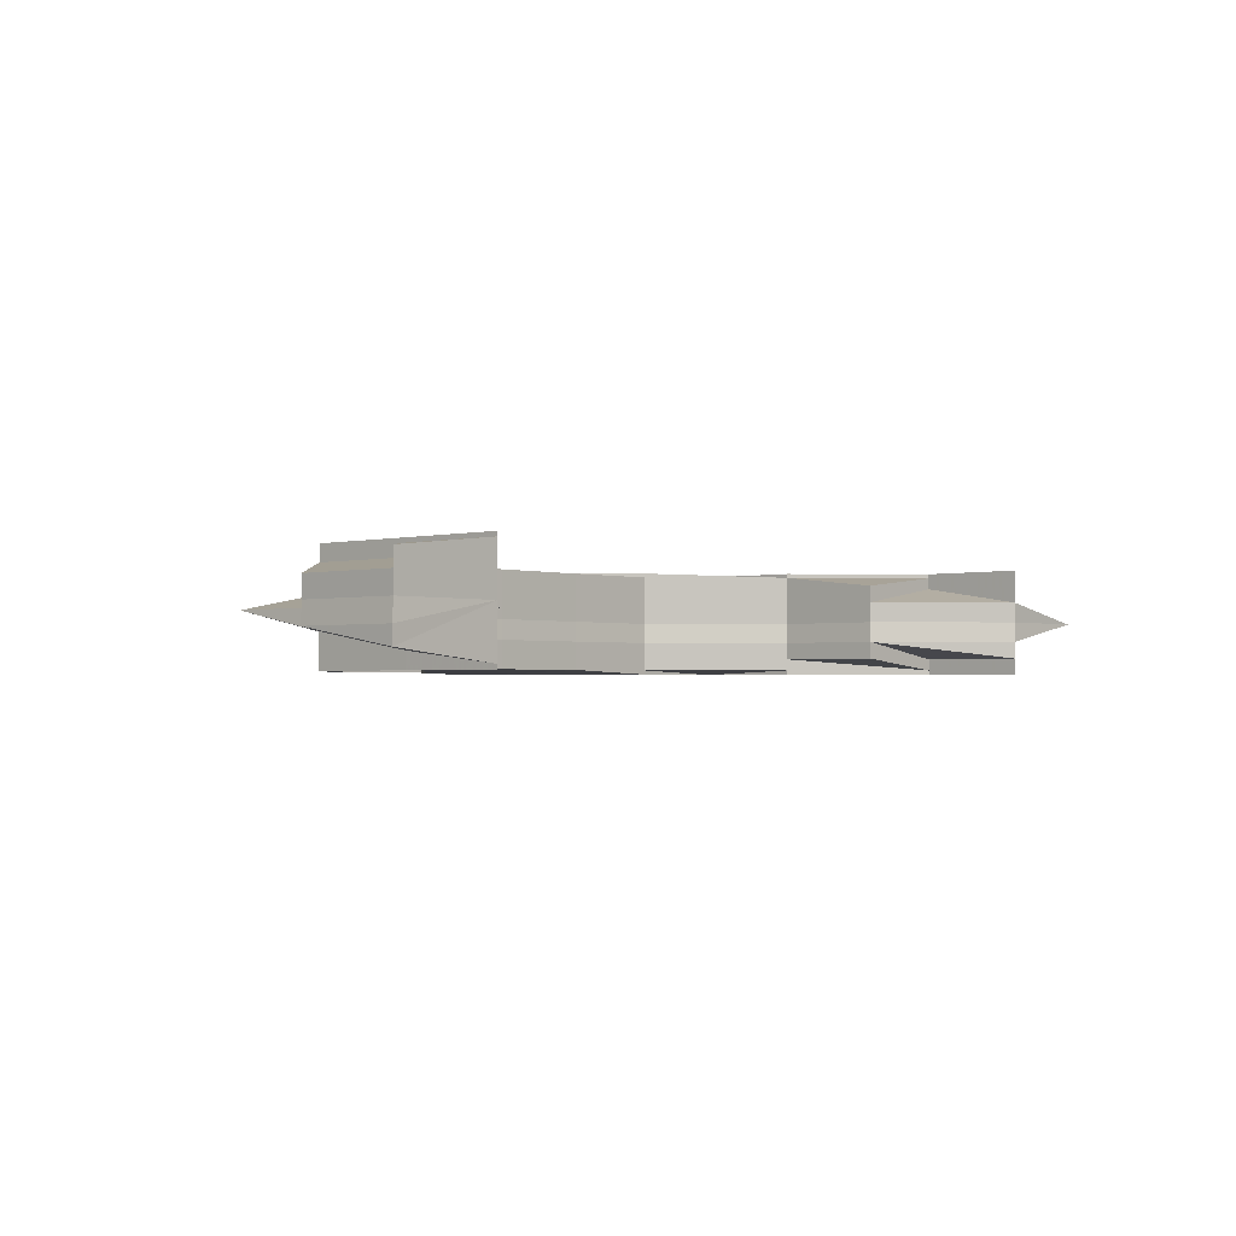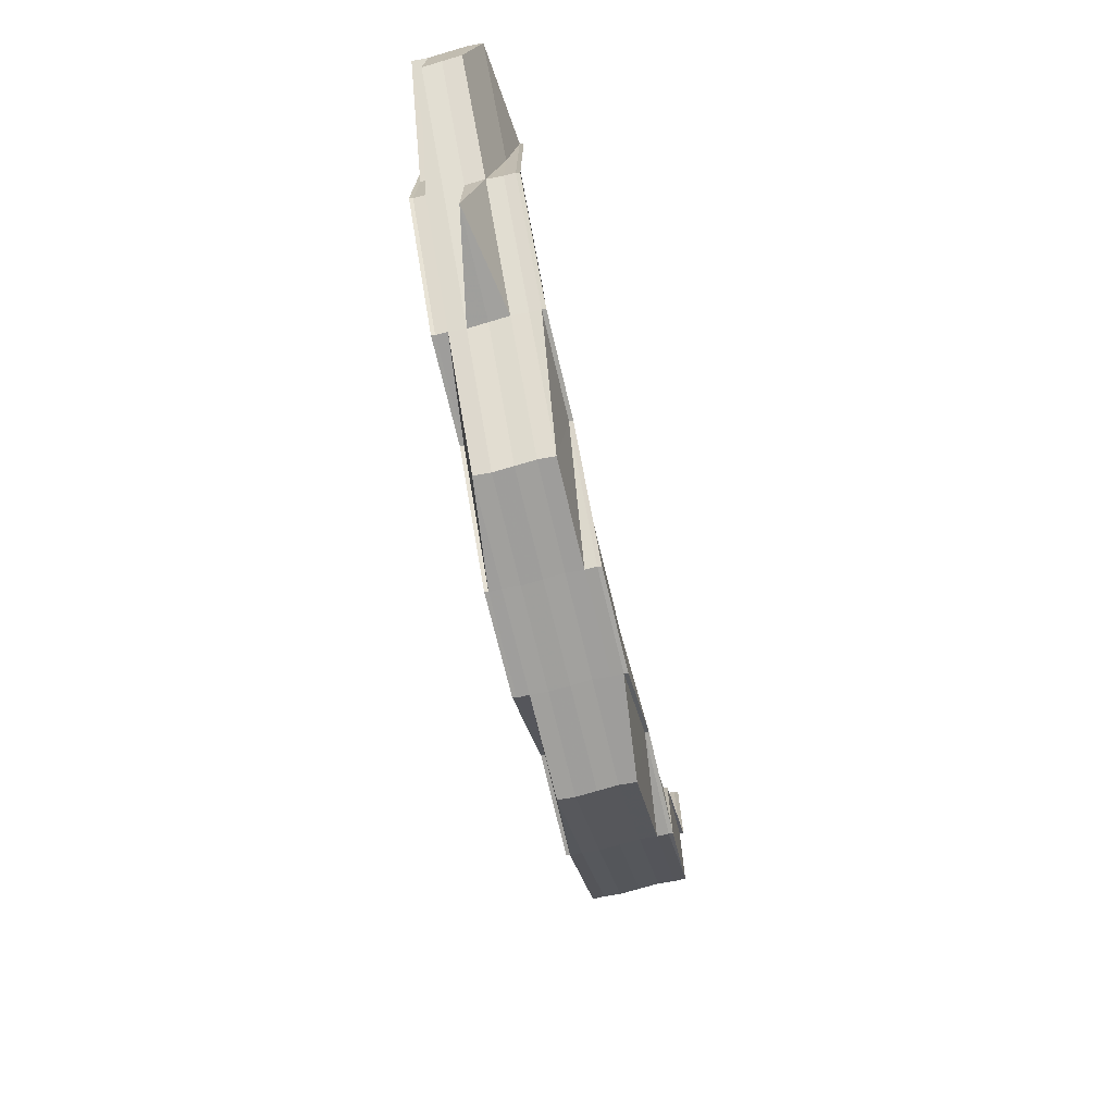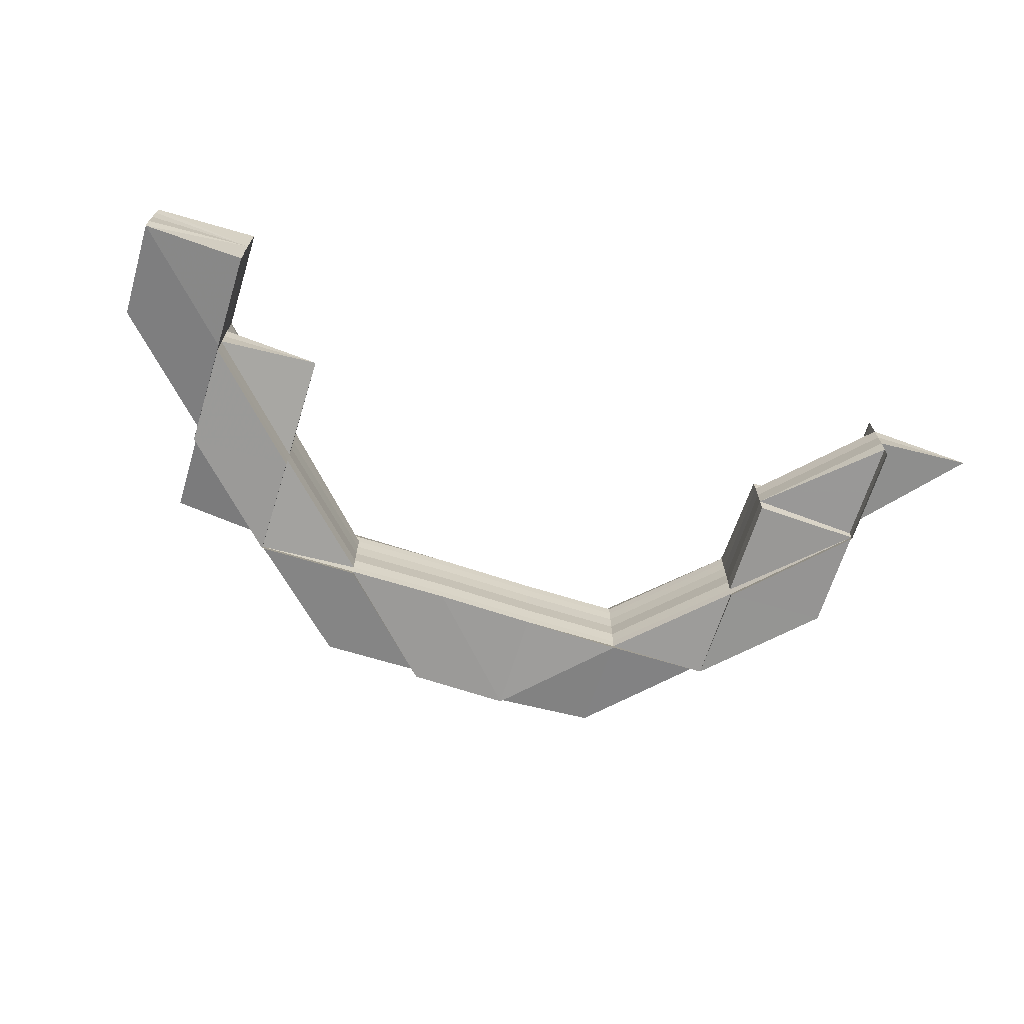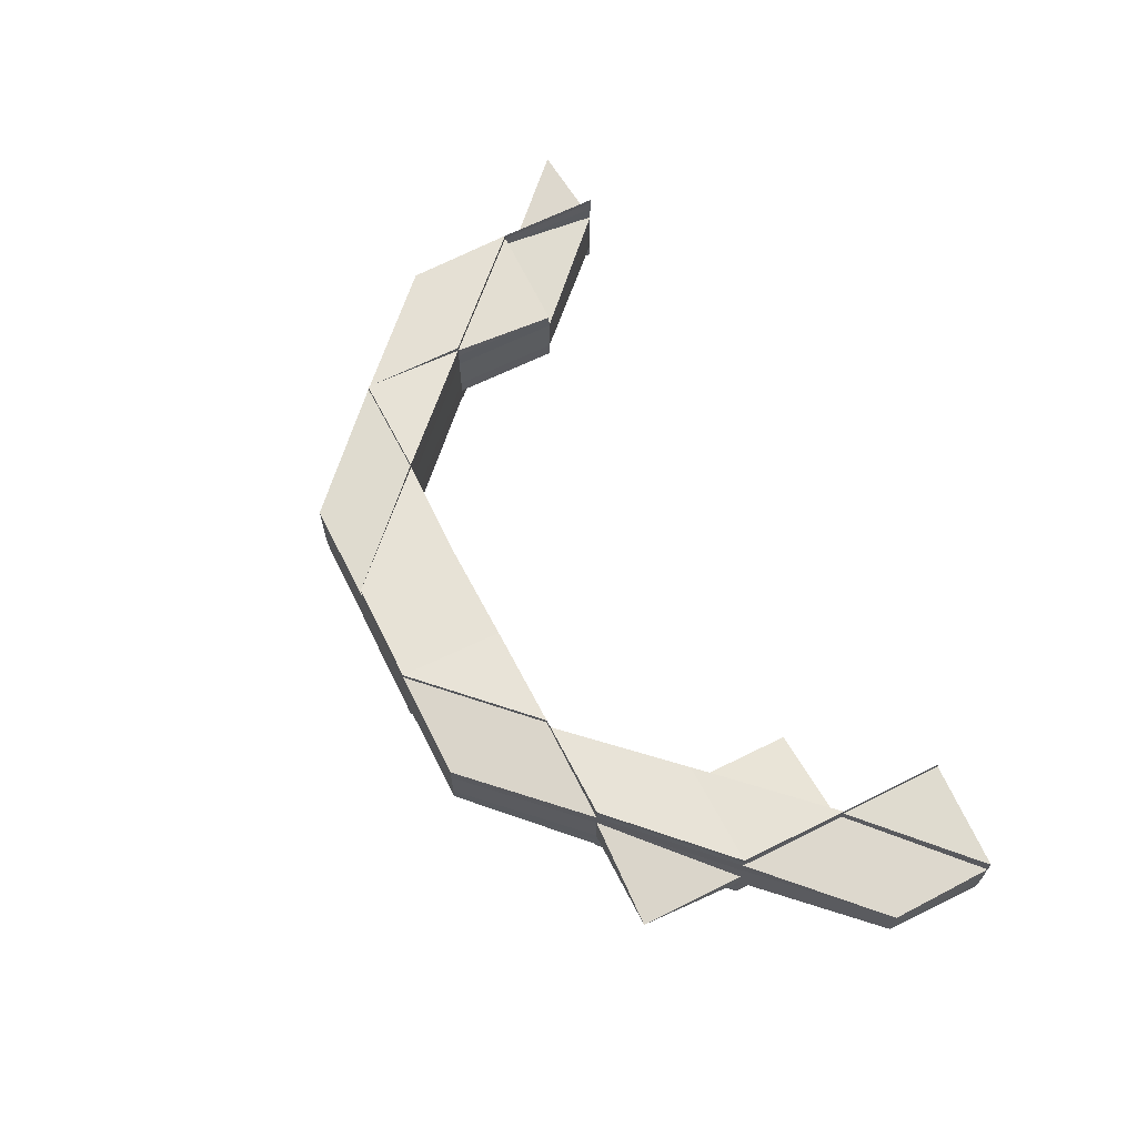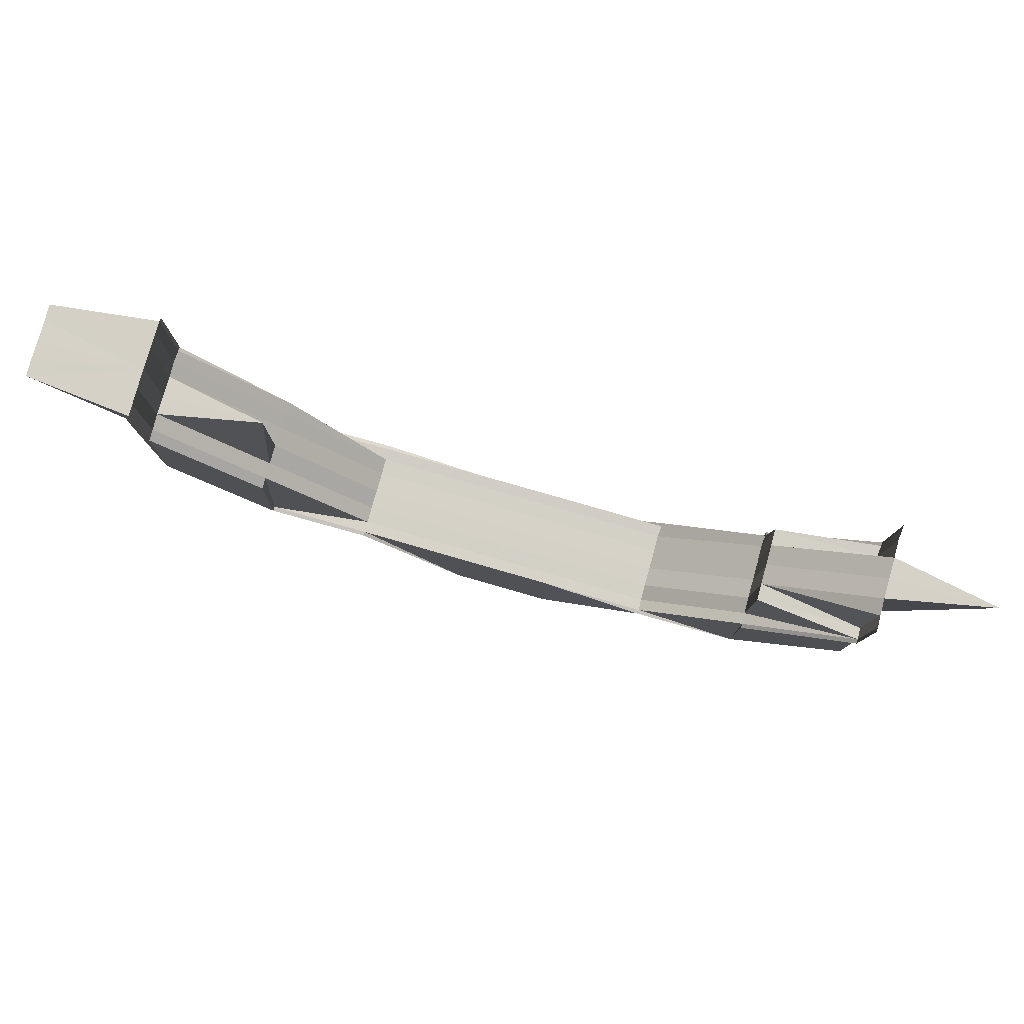
<metadata>
{"format":"obj","ext":"obj","renderer":"f3d","projection":"perspective","resolution":1024,"background":"white","views":[{"elev":-1.9,"azim":132.2,"up":"+Z"},{"elev":-71.5,"azim":103.3,"up":"+Y"},{"elev":-67.8,"azim":162.5,"up":"+Z"},{"elev":65.1,"azim":63.2,"up":"+Z"},{"elev":79.7,"azim":-164.1,"up":"+Y"}]}
</metadata>
<code>
o 5408
v 2246 1879 13.76
v 2246 1879 13.76
v 2246 1879 13.76
v 2246 1879 13.76
v 2246 1879 13.76
v 2246 1879 13.76
v 2246 1879 13.76
v 2246 1879 13.76
v 2246 1879 13.76
v 2246 1879 13.76
v 2246 1879 13.77
v 2246 1879 13.77
v 2246 1879 13.77
v 2246 1879 13.76
v 2246 1879 13.76
v 2246 1879 13.76
v 2246 1879 13.76
v 2246 1879 13.76
v 2246 1879 13.76
v 2246 1879 13.76
v 2246 1879 13.77
v 2246 1879 13.77
v 2246 1879 13.76
v 2246 1879 13.76
v 2246 1879 13.76
v 2246 1879 13.76
v 2246 1879 13.76
v 2246 1879 13.76
v 2246 1879 13.76
v 2246 1879 13.76
v 2246 1879 13.76
v 2246 1879 13.76
v 2246 1879 13.76
v 2246 1879 13.76
v 2246 1879 13.76
v 2246 1879 13.76
v 2246 1879 13.76
v 2246 1879 13.76
v 2246 1879 13.76
v 2246 1879 13.76
v 2246 1879 13.76
v 2246 1879 13.76
v 2246 1879 13.76
v 2246 1879 13.76
v 2246 1879 13.76
v 2246 1879 13.76
v 2246 1879 13.76
v 2246 1879 13.76
v 2246 1879 13.76
v 2246 1879 13.76
v 2246 1879 13.76
v 2246 1879 13.76
v 2246 1879 13.76
v 2246 1879 13.76
v 2246 1879 13.76
v 2246 1879 13.76
v 2246 1879 13.76
v 2246 1879 13.76
v 2246 1879 13.76
v 2246 1879 13.76
v 2246 1879 13.76
v 2246 1879 13.76
v 2246 1879 13.76
v 2246 1879 13.76
v 2246 1879 13.76
v 2246 1879 13.76
v 2246 1879 13.76
v 2246 1879 13.76
v 2246 1879 13.76
v 2246 1879 13.76
v 2246 1879 13.76
v 2246 1879 13.76
v 2246 1879 13.76
v 2246 1879 13.76
v 2246 1879 13.76
v 2246 1879 13.76
v 2246 1879 13.76
v 2246 1879 13.76
v 2246 1879 13.76
v 2246 1879 13.76
v 2246 1879 13.76
v 2246 1879 13.76
v 2246 1879 13.76
v 2246 1879 13.76
v 2246 1879 13.76
v 2246 1879 13.76
v 2246 1879 13.76
v 2246 1879 13.76
v 2246 1879 13.76
v 2246 1879 13.76
v 2246 1879 13.76
v 2246 1879 13.76
v 2246 1879 13.76
v 2246 1879 13.76
v 2246 1879 13.76
v 2246 1879 13.76
v 2246 1879 13.76
v 2246 1879 13.76
v 2246 1879 13.76
v 2246 1879 13.76
v 2246 1879 13.76
v 2246 1879 13.76
v 2246 1879 13.76
v 2246 1879 13.76
v 2246 1879 13.76
v 2246 1879 13.76
v 2246 1879 13.76
v 2246 1879 13.76
v 2246 1879 13.76
v 2246 1879 13.76
v 2246 1879 13.76
v 2246 1879 13.76
v 2246 1879 13.76
v 2246 1879 13.76
v 2246 1879 13.76
v 2246 1879 13.76
v 2246 1879 13.76
v 2246 1879 13.76
v 2246 1879 13.76
v 2246 1879 13.76
v 2246 1879 13.76
v 2246 1879 13.76
v 2246 1879 13.76
v 2246 1879 13.76
v 2246 1879 13.76
v 2246 1879 13.76
v 2246 1879 13.76
v 2246 1879 13.76
v 2246 1879 13.76
v 2246 1879 13.76
v 2246 1879 13.76
v 2246 1879 13.76
v 2246 1879 13.76
v 2246 1879 13.76
v 2246 1879 13.76
v 2246 1879 13.76
v 2246 1879 13.76
v 2246 1879 13.76
v 2246 1879 13.76
v 2246 1879 13.76
v 2246 1879 13.76
v 2246 1879 13.76
v 2246 1879 13.76
v 2246 1879 13.76
v 2246 1879 13.76
v 2246 1879 13.76
v 2246 1879 13.76
v 2246 1879 13.76
v 2246 1879 13.76
v 2246 1879 13.76
v 2246 1879 13.76
v 2246 1879 13.76
v 2246 1879 13.76
v 2246 1879 13.76
v 2246 1879 13.76
v 2246 1879 13.76
v 2246 1879 13.76
v 2246 1879 13.76
v 2246 1879 13.76
v 2246 1879 13.76
v 2246 1879 13.76
v 2246 1879 13.76
v 2246 1879 13.76
v 2246 1879 13.77
v 2246 1879 13.76
v 2246 1879 13.76
v 2246 1879 13.77
v 2246 1879 13.76
v 2246 1879 13.76
v 2246 1879 13.77
v 2246 1879 13.77
v 2246 1879 13.76
v 2246 1879 13.76
v 2246 1879 13.76
v 2246 1879 13.76
v 2246 1879 13.76
v 2246 1879 13.76
v 2246 1879 13.77
v 2246 1879 13.76
v 2246 1879 13.76
v 2246 1879 13.77
v 2246 1879 13.77
v 2246 1879 13.76
v 2246 1879 13.76
v 2246 1879 13.76
v 2246 1879 13.76
v 2246 1879 13.77
v 2246 1879 13.76
v 2246 1879 13.77
v 2246 1879 13.76
v 2246 1879 13.77
v 2246 1879 13.76
v 2246 1879 13.77
v 2246 1879 13.76
v 2246 1879 13.77
v 2246 1879 13.77
v 2246 1879 13.77
v 2246 1879 13.76
v 2246 1879 13.76
v 2246 1879 13.76
v 2246 1879 13.77
v 2246 1879 13.76
v 2246 1879 13.76
v 2246 1879 13.77
v 2246 1879 13.76
v 2246 1879 13.77
v 2246 1879 13.76
v 2246 1879 13.76
v 2246 1879 13.76
v 2246 1879 13.76
v 2246 1879 13.76
v 2246 1879 13.76
v 2246 1879 13.76
v 2246 1879 13.77
v 2246 1879 13.76
v 2246 1879 13.77
v 2246 1879 13.77
v 2246 1879 13.76
v 2246 1879 13.77
v 2246 1879 13.76
v 2246 1879 13.76
v 2246 1879 13.76
v 2246 1879 13.76
v 2246 1879 13.76
v 2246 1879 13.77
v 2246 1879 13.76
v 2246 1879 13.76
v 2246 1879 13.76
v 2246 1879 13.76
v 2246 1879 13.76
v 2246 1879 13.76
v 2246 1879 13.76
v 2246 1879 13.76
v 2246 1879 13.76
v 2246 1879 13.76
v 2246 1879 13.76
v 2246 1879 13.76
v 2246 1879 13.76
v 2246 1879 13.76
v 2246 1879 13.76
v 2246 1879 13.76
v 2246 1879 13.76
v 2246 1879 13.76
v 2246 1879 13.76
v 2246 1879 13.76
v 2246 1879 13.76
v 2246 1879 13.76
v 2246 1879 13.76
v 2246 1879 13.76
v 2246 1879 13.76
v 2246 1879 13.76
v 2246 1879 13.76
v 2246 1879 13.76
v 2246 1879 13.76
v 2246 1879 13.76
v 2246 1879 13.76
v 2246 1879 13.76
v 2246 1879 13.76
v 2246 1879 13.76
v 2246 1879 13.76
v 2246 1879 13.76
v 2246 1879 13.76
v 2246 1879 13.76
v 2246 1879 13.76
v 2246 1879 13.76
v 2246 1879 13.76
v 2246 1879 13.76
v 2246 1879 13.76
v 2246 1879 13.76
v 2246 1879 13.76
v 2246 1879 13.76
v 2246 1879 13.76
v 2246 1879 13.76
v 2246 1879 13.76
v 2246 1879 13.76
v 2246 1879 13.76
v 2246 1879 13.76
v 2246 1879 13.76
v 2246 1879 13.76
v 2246 1879 13.76
v 2246 1879 13.76
v 2246 1879 13.76
v 2246 1879 13.76
v 2246 1879 13.76
v 2246 1879 13.76
v 2246 1879 13.76
v 2246 1879 13.76
v 2246 1879 13.76
v 2246 1879 13.76
v 2246 1879 13.76
v 2246 1879 13.76
v 2246 1879 13.76
v 2246 1879 13.76
v 2246 1879 13.77
v 2246 1879 13.76
v 2246 1879 13.77
v 2246 1879 13.77
v 2246 1879 13.77
v 2246 1879 13.76
v 2246 1879 13.77
v 2246 1879 13.77
v 2246 1879 13.76
v 2246 1879 13.77
v 2246 1879 13.76
v 2246 1879 13.77
v 2246 1879 13.76
v 2246 1879 13.76
v 2246 1879 13.76
v 2246 1879 13.76
v 2246 1879 13.77
v 2246 1879 13.76
v 2246 1879 13.76
v 2246 1879 13.76
v 2246 1879 13.76
v 2246 1879 13.76
v 2246 1879 13.76
v 2246 1879 13.76
v 2246 1879 13.76
v 2246 1879 13.76
v 2246 1879 13.76
v 2246 1879 13.76
v 2246 1879 13.76
v 2246 1879 13.76
v 2246 1879 13.77
v 2246 1879 13.77
v 2246 1879 13.77
v 2246 1879 13.76
v 2246 1879 13.76
v 2246 1879 13.76
v 2246 1879 13.76
v 2246 1879 13.76
v 2246 1879 13.76
v 2246 1879 13.76
v 2246 1879 13.76
v 2246 1879 13.76
v 2246 1879 13.76
v 2246 1879 13.76
v 2246 1879 13.76
v 2246 1879 13.76
v 2246 1879 13.76
v 2246 1879 13.76
v 2246 1879 13.76
v 2246 1879 13.76
v 2246 1879 13.76
v 2246 1879 13.76
v 2246 1879 13.76
v 2246 1879 13.76
v 2246 1879 13.76
v 2246 1879 13.76
v 2246 1879 13.76
v 2246 1879 13.76
v 2246 1879 13.76
v 2246 1879 13.76
v 2246 1879 13.76
v 2246 1879 13.76
v 2246 1879 13.76
v 2246 1879 13.76
v 2246 1879 13.76
v 2246 1879 13.76
v 2246 1879 13.76
v 2246 1879 13.76
v 2246 1879 13.76
v 2246 1879 13.76
v 2246 1879 13.76
v 2246 1879 13.76
v 2246 1879 13.76
v 2246 1879 13.76
v 2246 1879 13.76
v 2246 1879 13.76
v 2246 1879 13.76
v 2246 1879 13.76
v 2246 1879 13.76
v 2246 1879 13.76
v 2246 1879 13.76
v 2246 1879 13.76
v 2246 1879 13.76
v 2246 1879 13.76
v 2246 1879 13.76
v 2246 1879 13.76
v 2246 1879 13.76
v 2246 1879 13.76
v 2246 1879 13.76
v 2246 1879 13.76
v 2246 1879 13.76
v 2246 1879 13.76
v 2246 1879 13.76
v 2246 1879 13.76
v 2246 1879 13.76
v 2246 1879 13.76
v 2246 1879 13.76
v 2246 1879 13.76
v 2246 1879 13.76
v 2246 1879 13.76
v 2246 1879 13.76
v 2246 1879 13.76
v 2246 1879 13.76
v 2246 1879 13.76
v 2246 1879 13.76
v 2246 1879 13.76
v 2246 1879 13.76
v 2246 1879 13.76
v 2246 1879 13.76
v 2246 1879 13.76
v 2246 1879 13.77
v 2246 1879 13.77
v 2246 1879 13.76
v 2246 1879 13.76
v 2246 1879 13.76
v 2246 1879 13.76
v 2246 1879 13.76
v 2246 1879 13.76
v 2246 1879 13.76
v 2246 1879 13.76
v 2246 1879 13.76
v 2246 1879 13.76
v 2246 1879 13.76
v 2246 1879 13.76
v 2246 1879 13.76
v 2246 1879 13.76
v 2246 1879 13.76
v 2246 1879 13.76
v 2246 1879 13.76
v 2246 1879 13.76
v 2246 1879 13.76
v 2246 1879 13.76
v 2246 1879 13.76
v 2246 1879 13.76
v 2246 1879 13.76
v 2246 1879 13.77
v 2246 1879 13.77
v 2246 1879 13.77
v 2246 1879 13.76
v 2246 1879 13.76
v 2246 1879 13.76
v 2246 1879 13.76
v 2246 1879 13.76
v 2246 1879 13.76
v 2246 1879 13.76
v 2246 1879 13.76
v 2246 1879 13.76
v 2246 1879 13.76
v 2246 1879 13.76
f 1 2 3
f 4 2 1
f 5 6 3
f 3 7 8
f 9 10 8
f 9 10 11
f 10 12 13
f 10 14 15
f 7 16 15
f 17 14 18
f 17 19 20
f 21 22 20
f 19 23 24
f 22 23 24
f 2 7 25
f 2 26 7
f 25 27 28
f 29 30 28
f 30 31 28
f 27 32 28
f 28 32 33
f 32 34 33
f 27 35 32
f 32 36 34
f 35 36 32
f 36 37 34
f 38 35 27
f 39 40 33
f 39 41 40
f 42 37 43
f 37 44 45
f 46 45 47
f 48 49 47
f 50 51 47
f 52 53 47
f 54 55 53
f 56 55 57
f 58 57 59
f 60 61 46
f 60 62 63
f 64 65 63
f 64 66 67
f 68 69 64
f 68 69 70
f 71 72 70
f 69 73 74
f 72 73 74
f 75 62 76
f 75 77 78
f 79 75 80
f 79 75 81
f 75 82 41
f 83 41 46
f 83 58 84
f 85 58 83
f 86 87 41
f 88 87 89
f 87 90 41
f 41 90 91
f 41 91 40
f 40 91 2
f 90 92 91
f 91 26 2
f 91 92 26
f 93 94 92
f 95 96 87
f 96 97 87
f 97 98 99
f 87 100 101
f 102 103 100
f 104 105 102
f 105 106 107
f 108 107 109
f 110 109 111
f 112 113 111
f 112 99 114
f 115 116 112
f 116 117 118
f 119 120 113
f 119 121 108
f 121 122 120
f 123 121 119
f 124 125 122
f 126 125 122
f 127 126 128
f 128 129 130
f 131 125 129
f 132 122 133
f 134 131 132
f 117 134 132
f 135 132 118
f 118 132 136
f 132 137 136
f 138 136 139
f 136 137 140
f 137 141 140
f 136 140 142
f 143 136 142
f 143 142 92
f 144 145 141
f 92 142 146
f 92 146 26
f 142 140 147
f 142 147 146
f 140 141 148
f 140 148 147
f 26 146 149
f 26 149 7
f 7 149 150
f 149 151 150
f 146 152 149
f 146 147 152
f 149 152 151
f 151 153 154
f 151 155 153
f 152 155 151
f 147 156 152
f 152 156 155
f 147 148 156
f 156 157 155
f 156 158 157
f 148 158 156
f 155 159 160
f 155 161 159
f 158 162 161
f 163 160 164
f 165 151 163
f 166 167 164
f 168 169 167
f 170 171 163
f 165 172 173
f 174 175 165
f 174 176 177
f 171 178 179
f 180 178 181
f 182 179 183
f 184 38 185
f 185 38 186
f 187 188 184
f 187 189 190
f 191 192 190
f 193 194 192
f 195 196 194
f 197 195 198
f 199 200 193
f 200 196 201
f 200 202 203
f 204 200 205
f 204 206 207
f 206 202 208
f 209 208 210
f 211 212 208
f 213 201 214
f 215 213 216
f 215 214 217
f 218 217 219
f 220 221 217
f 222 213 215
f 223 215 224
f 224 215 225
f 226 222 215
f 222 227 228
f 229 230 227
f 231 222 226
f 158 231 226
f 231 232 222
f 232 233 222
f 232 229 233
f 234 231 158
f 148 234 158
f 141 234 148
f 234 235 231
f 235 232 231
f 141 236 234
f 236 235 234
f 237 236 141
f 238 229 232
f 235 238 232
f 238 239 240
f 241 238 235
f 236 241 235
f 237 242 236
f 242 241 236
f 241 243 238
f 241 244 243
f 244 245 243
f 246 244 241
f 242 246 241
f 244 247 245
f 246 248 249
f 247 250 245
f 247 251 250
f 252 247 253
f 245 250 254
f 255 256 252
f 250 257 258
f 250 258 254
f 259 254 260
f 252 261 262
f 263 264 262
f 261 265 266
f 264 267 266
f 268 267 269
f 268 270 271
f 268 272 273
f 272 274 275
f 272 256 276
f 256 277 276
f 278 277 279
f 277 280 250
f 277 280 276
f 280 281 276
f 280 282 283
f 284 282 285
f 286 285 287
f 254 283 288
f 229 254 289
f 254 290 289
f 289 290 291
f 290 292 291
f 290 293 292
f 292 293 294
f 295 292 296
f 292 297 298
f 299 300 297
f 301 300 302
f 303 301 304
f 305 299 304
f 303 306 307
f 308 306 309
f 305 310 311
f 310 312 313
f 314 315 313
f 316 312 317
f 318 319 317
f 320 321 318
f 322 323 318
f 322 323 324
f 323 325 326
f 327 321 276
f 328 323 276
f 329 276 330
f 331 332 329
f 332 276 333
f 334 332 335
f 336 334 335
f 337 334 336
f 336 335 338
f 338 339 340
f 341 336 338
f 304 341 342
f 299 343 341
f 344 293 341
f 341 338 345
f 346 341 345
f 345 338 347
f 338 348 347
f 346 345 349
f 345 347 350
f 349 345 350
f 351 346 349
f 352 346 351
f 353 352 351
f 353 351 354
f 351 349 355
f 354 351 355
f 349 350 356
f 355 349 356
f 357 358 354
f 188 357 359
f 198 354 359
f 354 355 360
f 359 354 360
f 355 356 361
f 360 355 361
f 359 360 35
f 35 360 36
f 360 361 36
f 38 359 35
f 362 359 38
f 363 362 38
f 36 361 37
f 361 364 37
f 361 356 364
f 37 364 365
f 356 366 364
f 356 350 366
f 364 367 365
f 364 366 367
f 365 367 58
f 367 100 368
f 350 369 366
f 366 370 367
f 366 369 370
f 367 370 371
f 370 372 371
f 370 119 372
f 369 119 370
f 350 347 369
f 369 123 119
f 347 123 369
f 347 348 123
f 348 373 123
f 123 373 121
f 348 374 373
f 374 375 376
f 373 377 378
f 374 379 373
f 373 379 380
f 379 381 380
f 380 381 382
f 379 383 381
f 276 383 379
f 383 261 381
f 381 384 385
f 386 382 387
f 388 389 387
f 387 242 390
f 387 391 392
f 393 394 392
f 395 396 394
f 397 396 391
f 398 397 246
f 399 246 242
f 399 400 246
f 401 399 242
f 402 399 401
f 403 398 399
f 389 403 399
f 404 405 406
f 407 408 409
f 410 411 409
f 412 413 414
f 415 416 413
f 417 418 419
f 417 420 421
f 420 422 423
f 424 425 426
f 427 428 429
f 428 430 431
f 432 433 434
f 435 436 437
f 438 439 440
f 438 441 442

</code>
